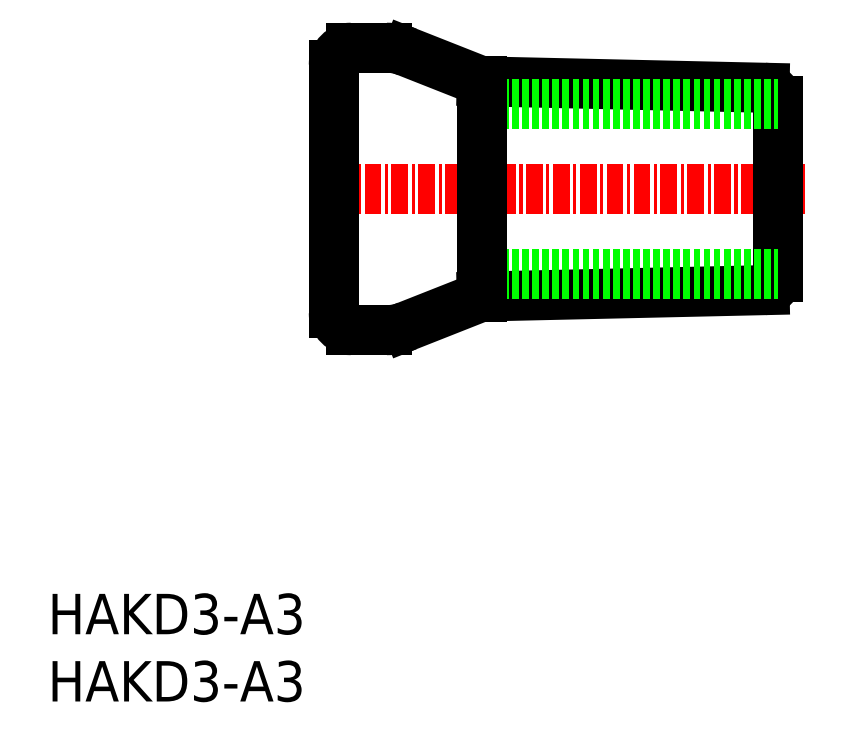
<metadata>
{"format":"dxf","ext":"dxf","renderer":"ezdxf+matplotlib","layout":"modelspace","background":"white","min_lineweight":24,"dpi":150}
</metadata>
<code>
0
SECTION
2
ENTITIES
0
TEXT
8
0
10
-1e-16
20
0
30
0
40
3
1
HAKD3-A3
11
0
21
1.5
31
0
73
     2
0
TEXT
8
0
10
-1e-16
20
5
30
0
40
3
1
HAKD3-A3
11
0
21
6.5
31
0
73
     2
0
LINE
8
CENTER
10
19.56
20
38.11
30
0
11
56.27
21
38.11
31
0
0
ARC
8
0
10
25.19
20
44.67
30
0
40
3.938
50
66.91
51
90
0
ARC
8
0
10
25.19
20
31.54
30
0
40
3.938
50
270
51
293
0
ARC
8
0
10
22.58
20
28.92
30
0
40
1.312
50
180
51
270
0
ARC
8
0
10
22.58
20
47.29
30
0
40
1.312
50
90
51
180
0
LINE
8
0
10
26.73
20
48.29
30
0
11
32.27
21
46.11
31
0
0
LINE
8
0
10
26.73
20
27.92
30
0
11
32.27
21
30.11
31
0
0
LINE
8
0
10
32.27
20
46.11
30
0
11
53.29
21
45.63
31
0
0
LINE
8
0
10
32.27
20
30.11
30
0
11
53.29
21
30.58
31
0
0
LINE
8
0
10
21.27
20
47.29
30
0
11
21.27
21
28.92
31
0
0
LINE
8
0
10
22.58
20
48.61
30
0
11
25.19
21
48.61
31
0
0
LINE
8
0
10
22.58
20
27.61
30
0
11
25.19
21
27.61
31
0
0
LINE
8
0
10
21.27
20
47.29
30
0
11
21.27
21
28.92
31
0
0
LINE
8
0
10
21.27
20
47.29
30
0
11
21.27
21
28.92
31
0
0
LINE
8
0
10
21.27
20
47.29
30
0
11
21.27
21
28.92
31
0
0
LINE
8
0
10
54.27
20
31.58
30
0
11
54.27
21
44.63
31
0
0
ARC
8
0
10
53.27
20
31.58
30
0
40
1
50
271.4
51
0
0
ARC
8
0
10
53.27
20
44.63
30
0
40
1
50
0
51
88.64
0
LINE
8
0
10
32.27
20
44.46
30
0
11
54.27
21
44.46
31
0
0
LINE
8
0
10
32.27
20
31.76
30
0
11
54.27
21
31.76
31
0
0
LINE
8
0
10
32.27
20
46.11
30
0
11
32.27
21
30.11
31
0
0
ENDSEC
0
EOF

</code>
